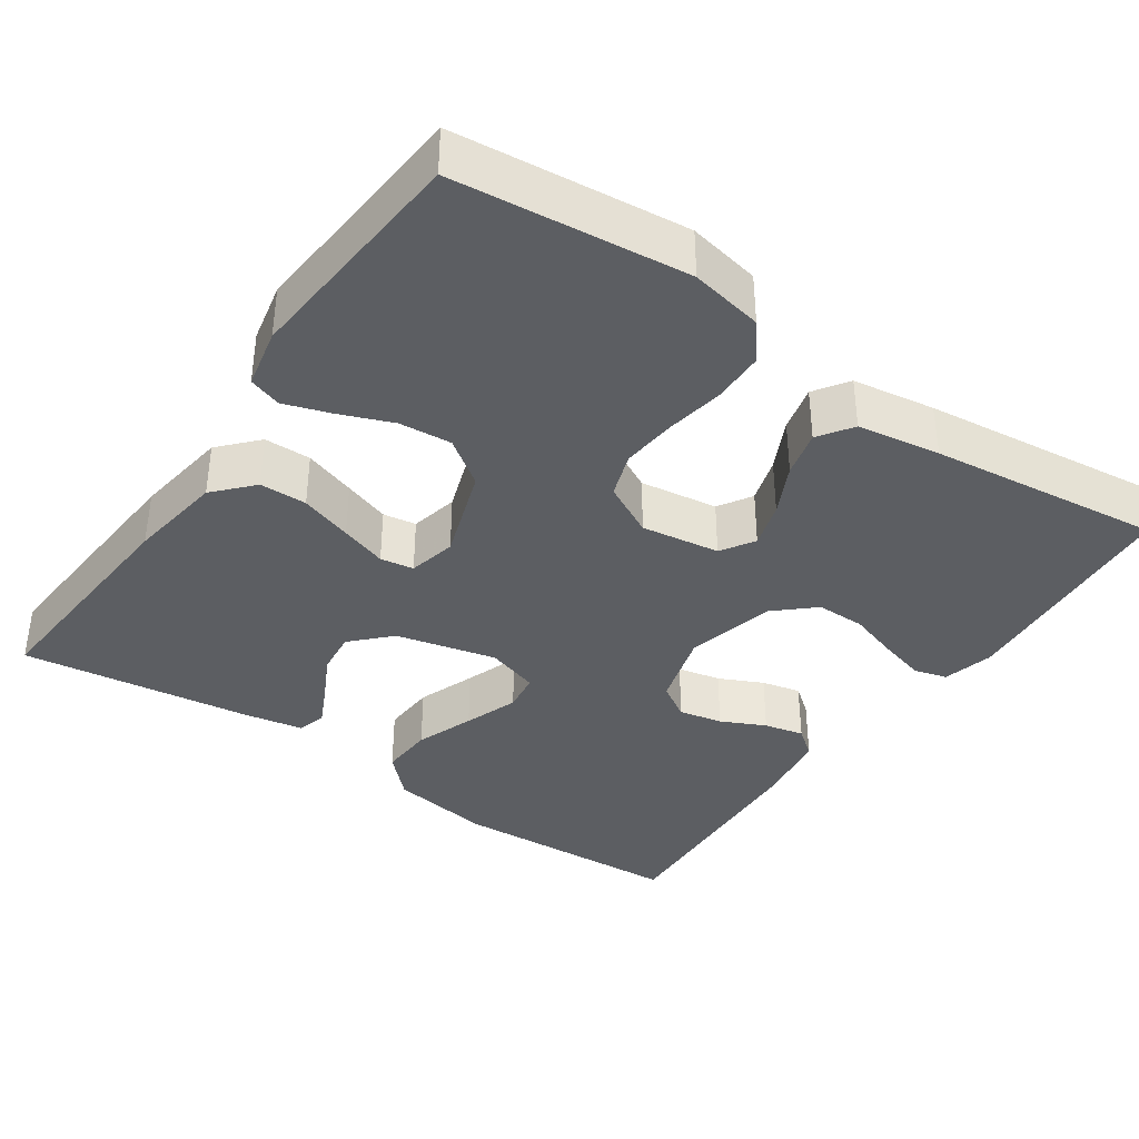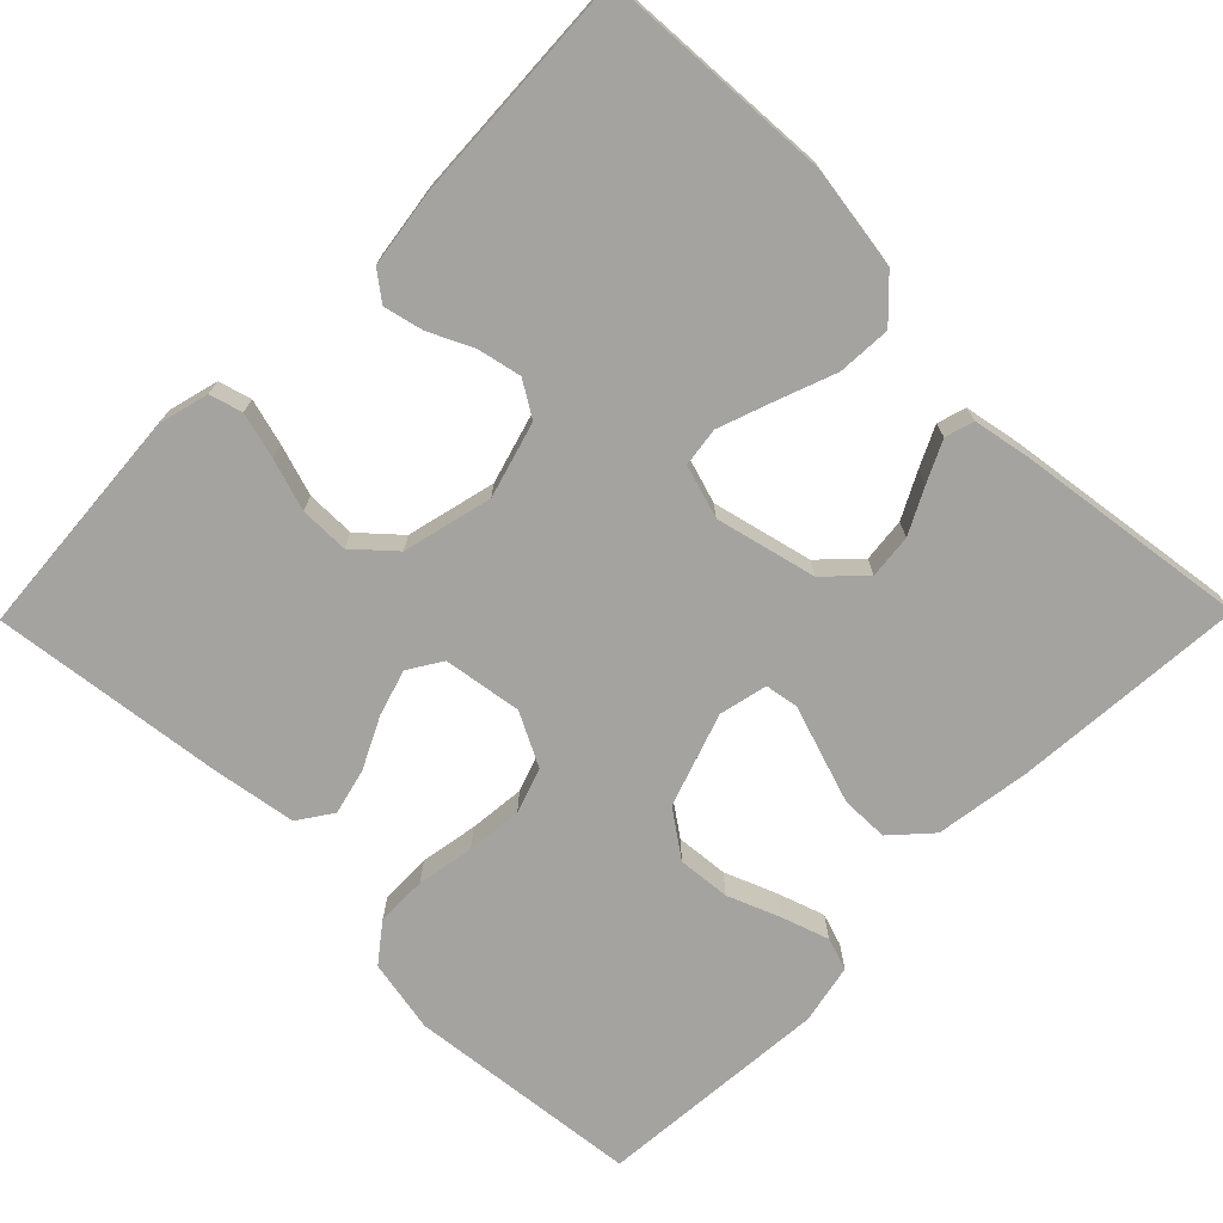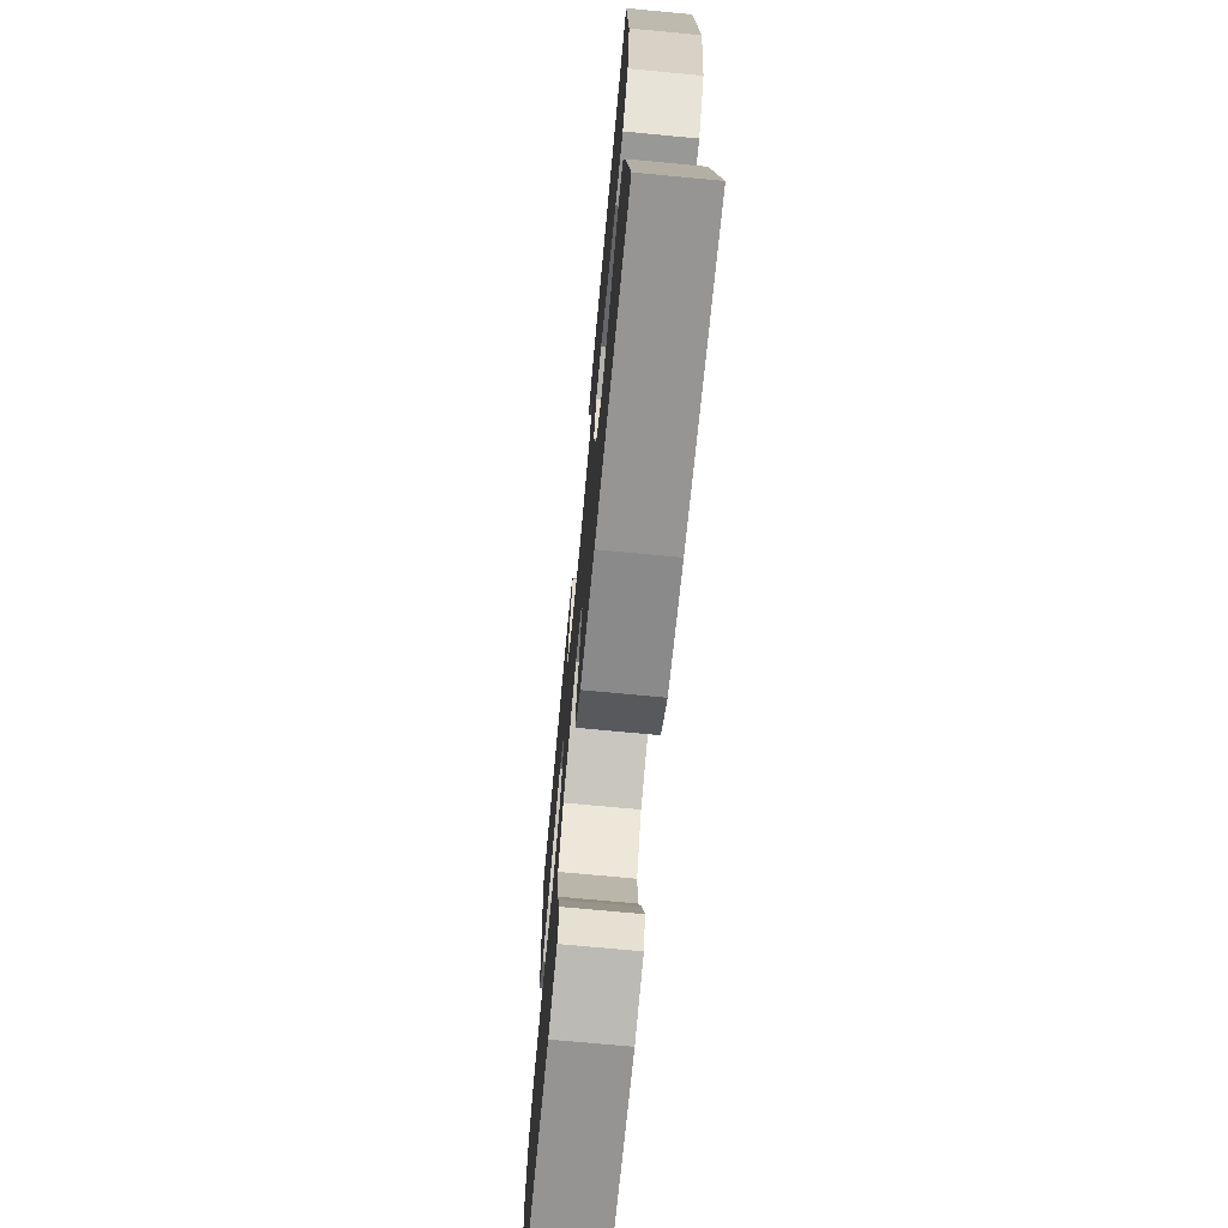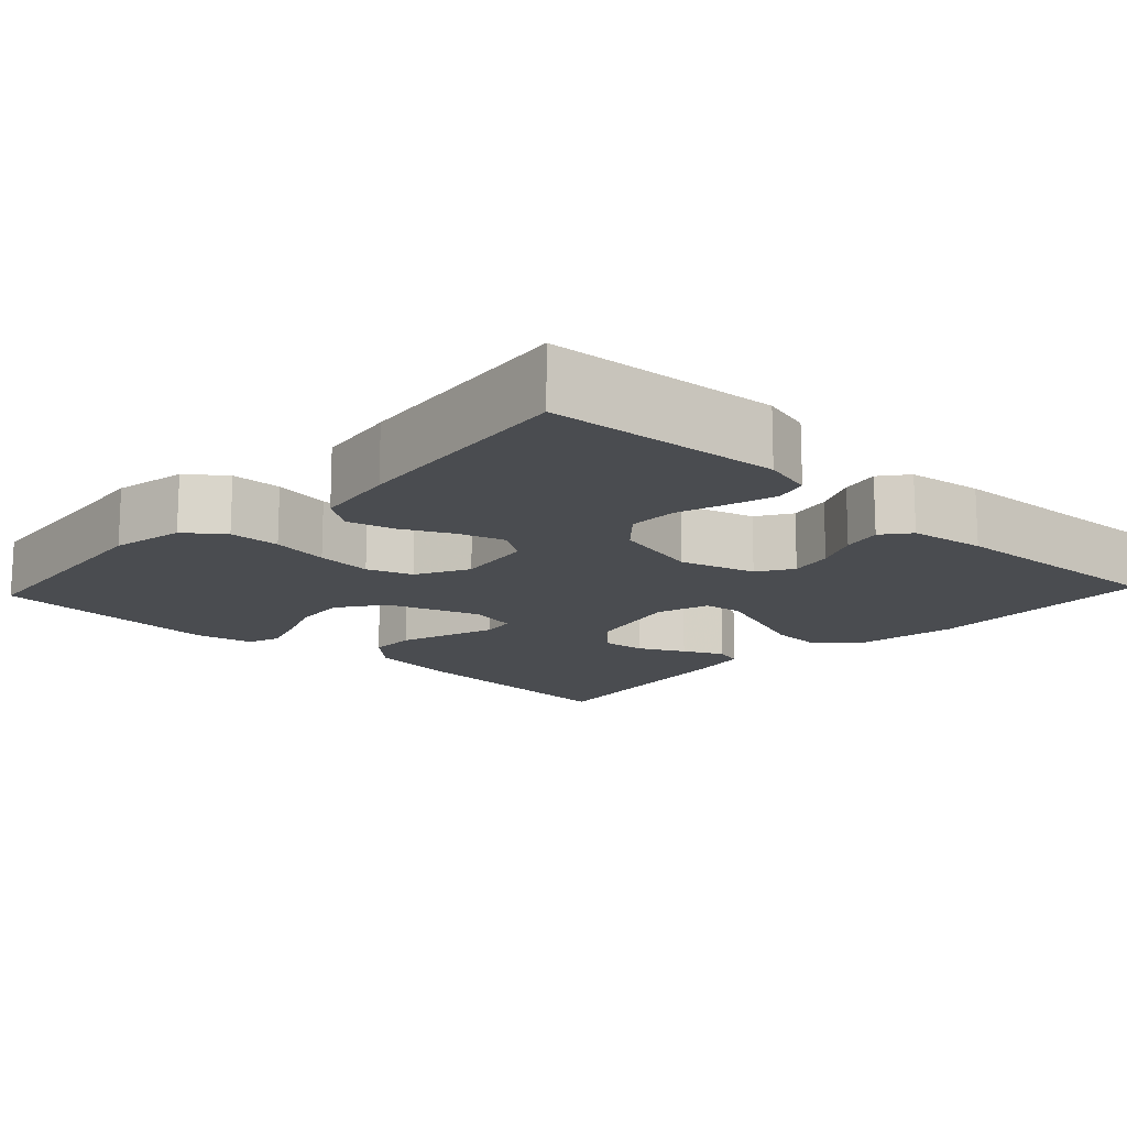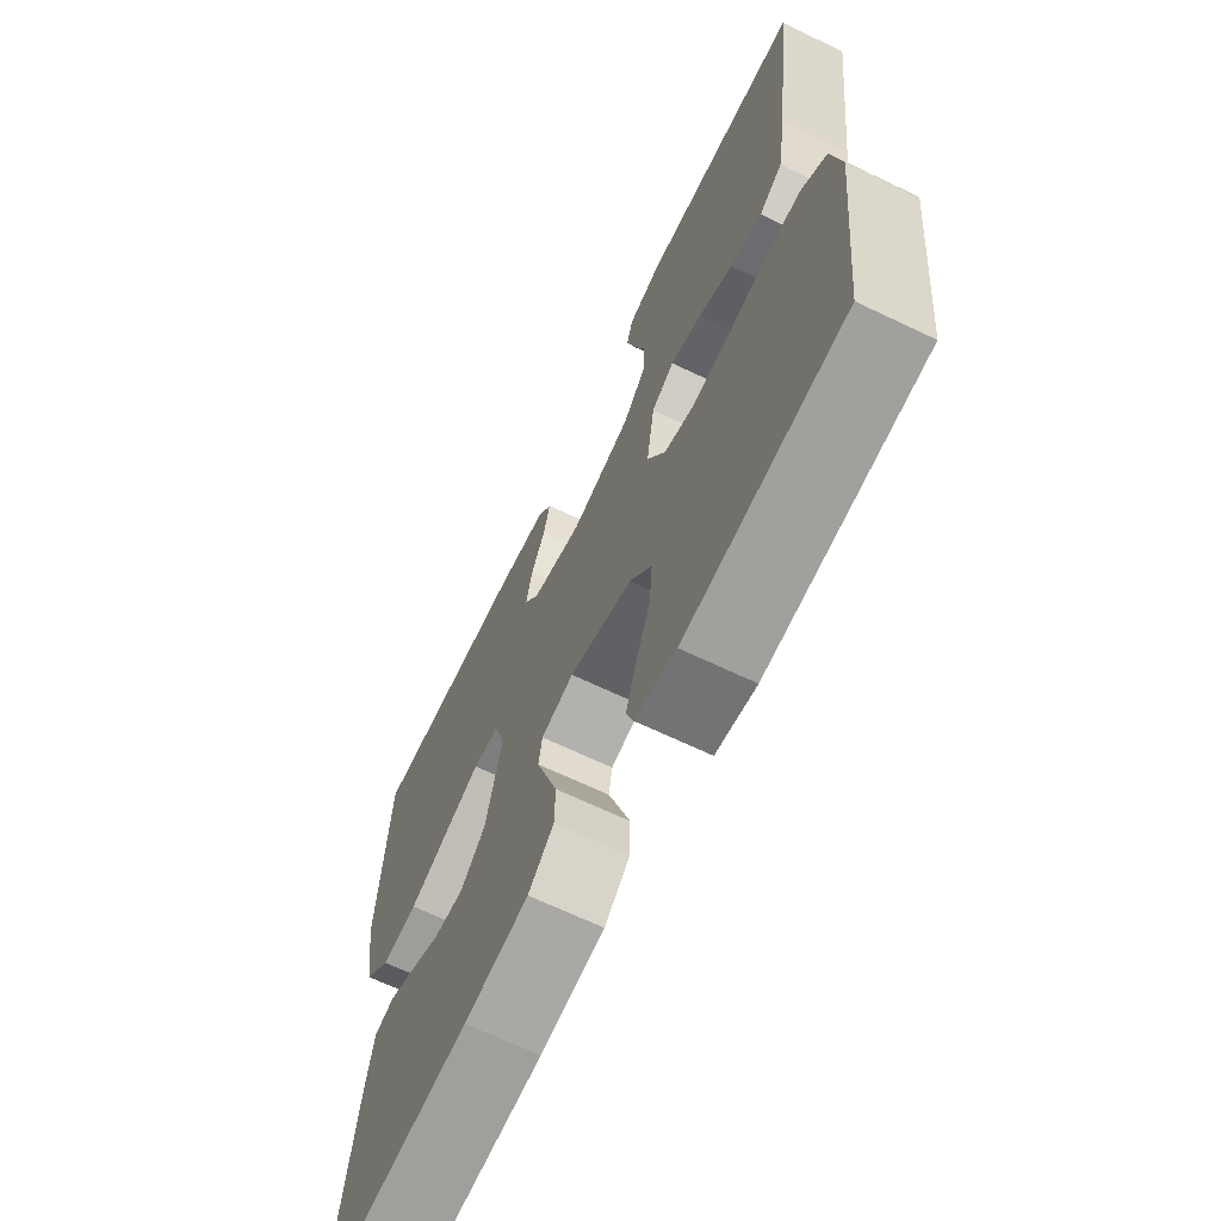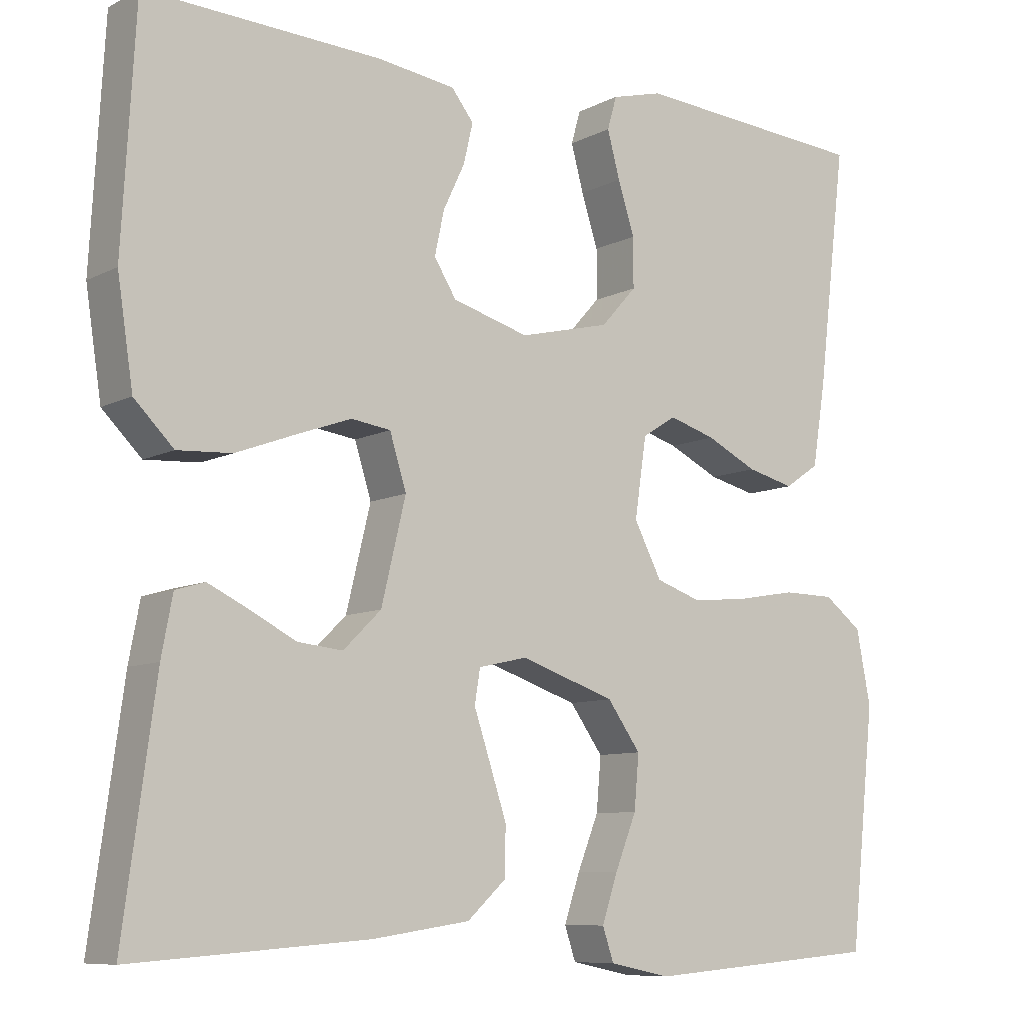
<metadata>
{"format":"obj","ext":"obj","renderer":"f3d","projection":"perspective","resolution":1024,"background":"white","views":[{"elev":-37.9,"azim":-124.6,"up":"+Y"},{"elev":-72.8,"azim":45.4,"up":"+Y"},{"elev":-71.8,"azim":84.6,"up":"+Z"},{"elev":-14.8,"azim":-43.2,"up":"+Y"},{"elev":-67.2,"azim":-115.6,"up":"+Z"},{"elev":-8.7,"azim":143.6,"up":"+Z"}]}
</metadata>
<code>
v 0.5 0.07 0.5
v 0.517 0.07 0.2
v 0.497 0.07 0.068
v 0.447 0.07 0.018
v 0.378 0.07 0.022
v 0.303 0.07 0.05
v 0.233 0.07 0.075
v 0.183 0.07 0.068
v 0.162 0.07 0
v 0.193 0.07 -0.129
v 0.241 0.07 -0.176
v 0.298 0.07 -0.17
v 0.356 0.07 -0.14
v 0.408 0.07 -0.115
v 0.445 0.07 -0.126
v 0.459 0.07 -0.2
v 0.5 0.07 -0.5
v 0.2 0.07 -0.478
v 0.077 0.07 -0.46
v 0.028 0.07 -0.415
v 0.027 0.07 -0.354
v 0.049 0.07 -0.287
v 0.069 0.07 -0.227
v 0.062 0.07 -0.184
v 0 0.07 -0.17
v -0.12 0.07 -0.211
v -0.162 0.07 -0.27
v -0.156 0.07 -0.338
v -0.129 0.07 -0.406
v -0.109 0.07 -0.466
v -0.123 0.07 -0.508
v -0.2 0.07 -0.524
v -0.5 0.07 -0.5
v -0.532 0.07 -0.2
v -0.514 0.07 -0.106
v -0.466 0.07 -0.069
v -0.4 0.07 -0.068
v -0.326 0.07 -0.081
v -0.254 0.07 -0.088
v -0.196 0.07 -0.068
v -0.161 0.07 0
v -0.176 0.07 0.101
v -0.219 0.07 0.128
v -0.278 0.07 0.11
v -0.343 0.07 0.078
v -0.403 0.07 0.063
v -0.447 0.07 0.093
v -0.464 0.07 0.2
v -0.5 0.07 0.5
v -0.2 0.07 0.523
v -0.135 0.07 0.506
v -0.123 0.07 0.464
v -0.139 0.07 0.405
v -0.16 0.07 0.339
v -0.16 0.07 0.276
v -0.115 0.07 0.226
v 0 0.07 0.198
v 0.097 0.07 0.226
v 0.125 0.07 0.271
v 0.113 0.07 0.327
v 0.086 0.07 0.384
v 0.074 0.07 0.435
v 0.102 0.07 0.471
v 0.2 0.07 0.485
v 0.5 0 0.5
v 0.517 0 0.2
v 0.497 0 0.068
v 0.447 0 0.018
v 0.378 0 0.022
v 0.303 0 0.05
v 0.233 0 0.075
v 0.183 0 0.068
v 0.162 0 0
v 0.193 0 -0.129
v 0.241 0 -0.176
v 0.298 0 -0.17
v 0.356 0 -0.14
v 0.408 0 -0.115
v 0.445 0 -0.126
v 0.459 0 -0.2
v 0.5 0 -0.5
v 0.2 0 -0.478
v 0.077 0 -0.46
v 0.028 0 -0.415
v 0.027 0 -0.354
v 0.049 0 -0.287
v 0.069 0 -0.227
v 0.062 0 -0.184
v 0 0 -0.17
v -0.12 0 -0.211
v -0.162 0 -0.27
v -0.156 0 -0.338
v -0.129 0 -0.406
v -0.109 0 -0.466
v -0.123 0 -0.508
v -0.2 0 -0.524
v -0.5 0 -0.5
v -0.532 0 -0.2
v -0.514 0 -0.106
v -0.466 0 -0.069
v -0.4 0 -0.068
v -0.326 0 -0.081
v -0.254 0 -0.088
v -0.196 0 -0.068
v -0.161 0 0
v -0.176 0 0.101
v -0.219 0 0.128
v -0.278 0 0.11
v -0.343 0 0.078
v -0.403 0 0.063
v -0.447 0 0.093
v -0.464 0 0.2
v -0.5 0 0.5
v -0.2 0 0.523
v -0.135 0 0.506
v -0.123 0 0.464
v -0.139 0 0.405
v -0.16 0 0.339
v -0.16 0 0.276
v -0.115 0 0.226
v 0 0 0.198
v 0.097 0 0.226
v 0.125 0 0.271
v 0.113 0 0.327
v 0.086 0 0.384
v 0.074 0 0.435
v 0.102 0 0.471
v 0.2 0 0.485
f 4 5 6
f 3 4 6
f 2 3 6
f 1 2 6
f 64 1 6
f 63 64 6
f 62 63 6
f 61 62 6
f 60 61 6
f 59 60 6 7
f 58 59 7 8
f 57 58 8 9
f 56 57 9 10
f 55 56 10
f 52 53 54
f 51 52 54
f 50 51 54
f 49 50 54
f 48 49 54
f 47 48 54
f 46 47 54
f 45 46 54
f 44 45 54
f 43 44 54 55
f 42 43 55 10
f 36 37 38
f 35 36 38
f 34 35 38
f 33 34 38
f 32 33 38
f 31 32 38
f 30 31 38
f 29 30 38
f 28 29 38
f 27 28 38 39
f 26 27 39 40
f 21 22 23
f 20 21 23
f 19 20 23
f 18 19 23
f 17 18 23
f 16 17 23
f 16 23 24
f 14 15 16
f 13 14 16
f 12 13 16
f 11 12 16
f 11 16 24 25
f 10 11 25
f 42 10 25
f 41 42 25
f 25 26 40 41
f 70 69 68
f 70 68 67
f 70 67 66
f 70 66 65
f 70 65 128
f 70 128 127
f 70 127 126
f 70 126 125
f 70 125 124
f 71 70 124 123
f 72 71 123 122
f 73 72 122 121
f 74 73 121 120
f 74 120 119
f 118 117 116
f 118 116 115
f 118 115 114
f 118 114 113
f 118 113 112
f 118 112 111
f 118 111 110
f 118 110 109
f 118 109 108
f 119 118 108 107
f 74 119 107 106
f 102 101 100
f 102 100 99
f 102 99 98
f 102 98 97
f 102 97 96
f 102 96 95
f 102 95 94
f 102 94 93
f 102 93 92
f 103 102 92 91
f 104 103 91 90
f 87 86 85
f 87 85 84
f 87 84 83
f 87 83 82
f 87 82 81
f 87 81 80
f 88 87 80
f 80 79 78
f 80 78 77
f 80 77 76
f 80 76 75
f 89 88 80 75
f 89 75 74
f 89 74 106
f 89 106 105
f 105 104 90 89
f 1 65 66 2
f 2 66 67 3
f 3 67 68 4
f 4 68 69 5
f 5 69 70 6
f 6 70 71 7
f 7 71 72 8
f 8 72 73 9
f 9 73 74 10
f 10 74 75 11
f 11 75 76 12
f 12 76 77 13
f 13 77 78 14
f 14 78 79 15
f 15 79 80 16
f 16 80 81 17
f 17 81 82 18
f 18 82 83 19
f 19 83 84 20
f 20 84 85 21
f 21 85 86 22
f 22 86 87 23
f 23 87 88 24
f 24 88 89 25
f 25 89 90 26
f 26 90 91 27
f 27 91 92 28
f 28 92 93 29
f 29 93 94 30
f 30 94 95 31
f 31 95 96 32
f 32 96 97 33
f 33 97 98 34
f 34 98 99 35
f 35 99 100 36
f 36 100 101 37
f 37 101 102 38
f 38 102 103 39
f 39 103 104 40
f 40 104 105 41
f 41 105 106 42
f 42 106 107 43
f 43 107 108 44
f 44 108 109 45
f 45 109 110 46
f 46 110 111 47
f 47 111 112 48
f 48 112 113 49
f 49 113 114 50
f 50 114 115 51
f 51 115 116 52
f 52 116 117 53
f 53 117 118 54
f 54 118 119 55
f 55 119 120 56
f 56 120 121 57
f 57 121 122 58
f 58 122 123 59
f 59 123 124 60
f 60 124 125 61
f 61 125 126 62
f 62 126 127 63
f 63 127 128 64
f 64 128 65 1

</code>
